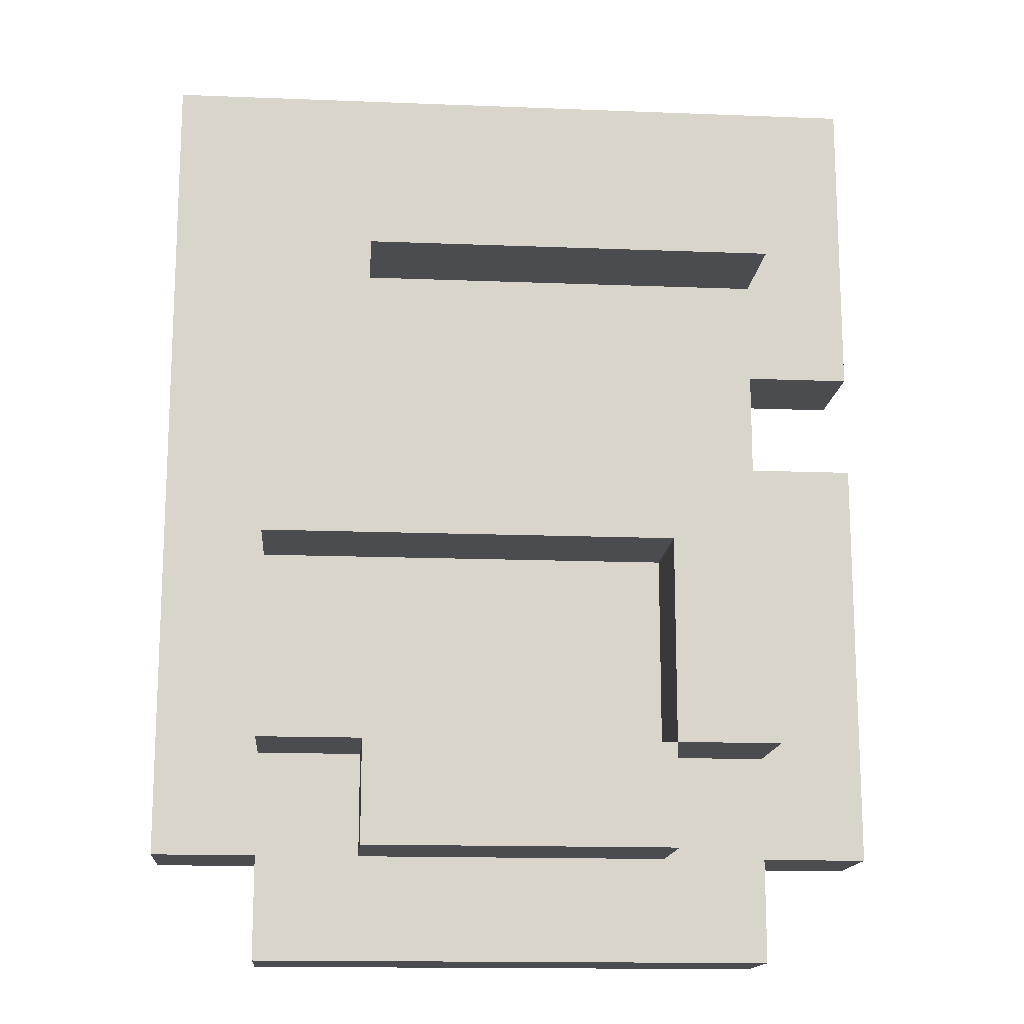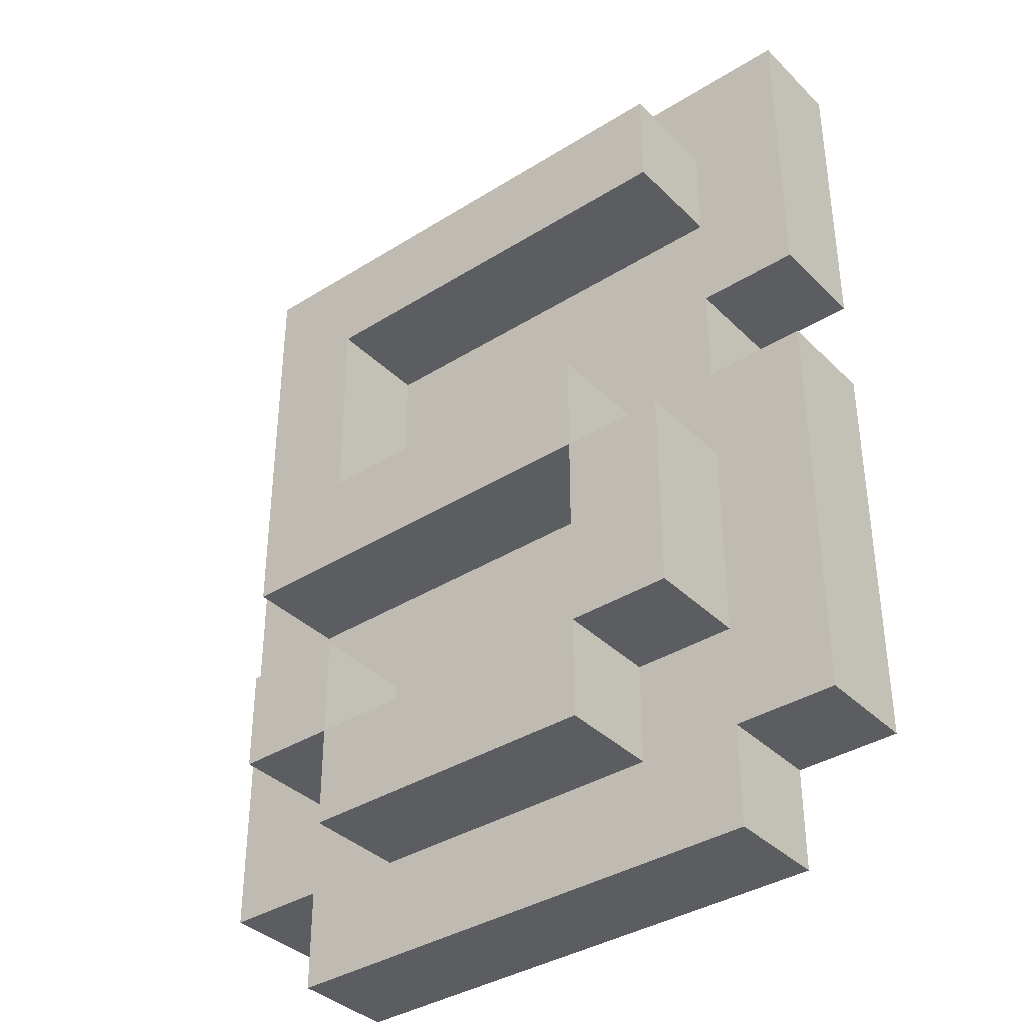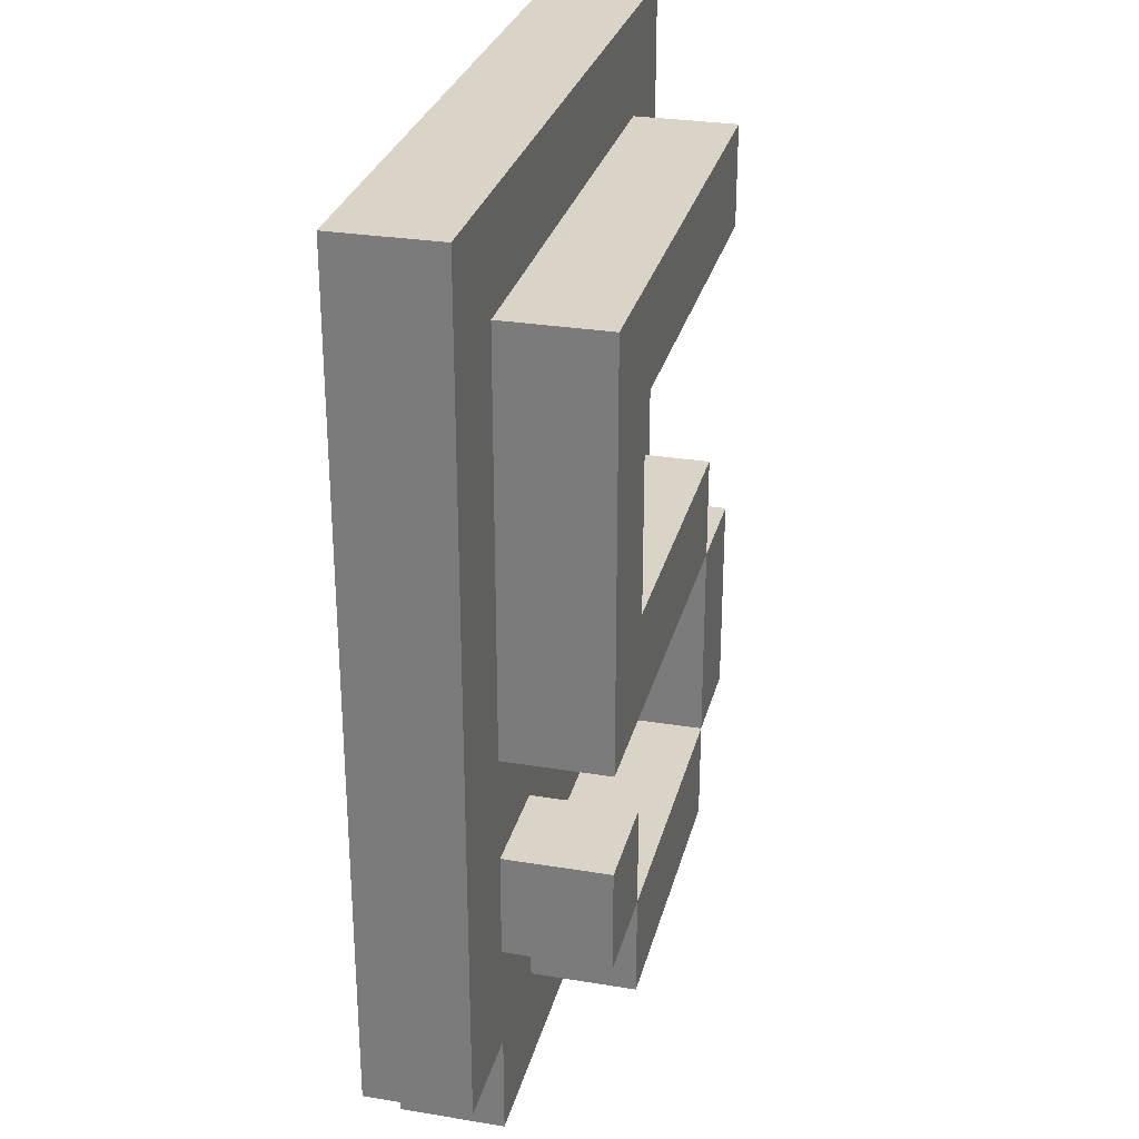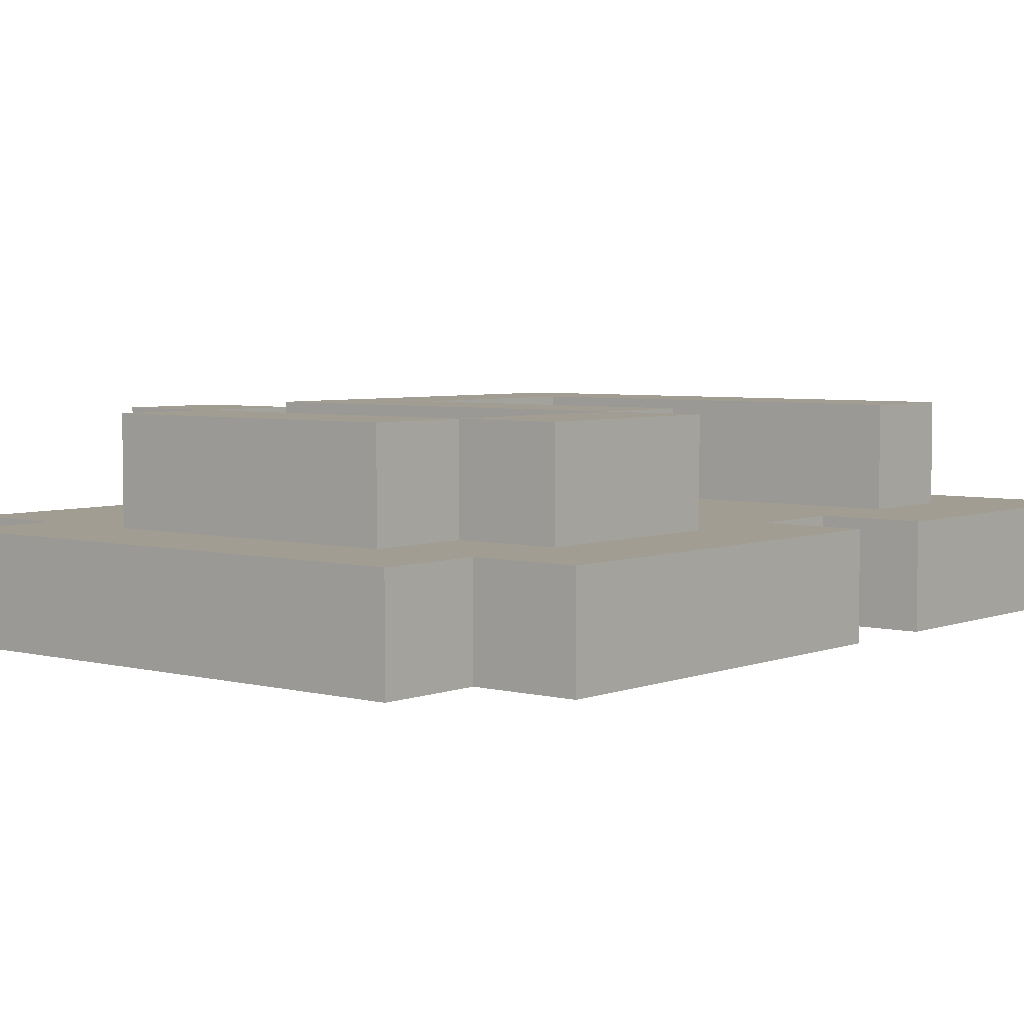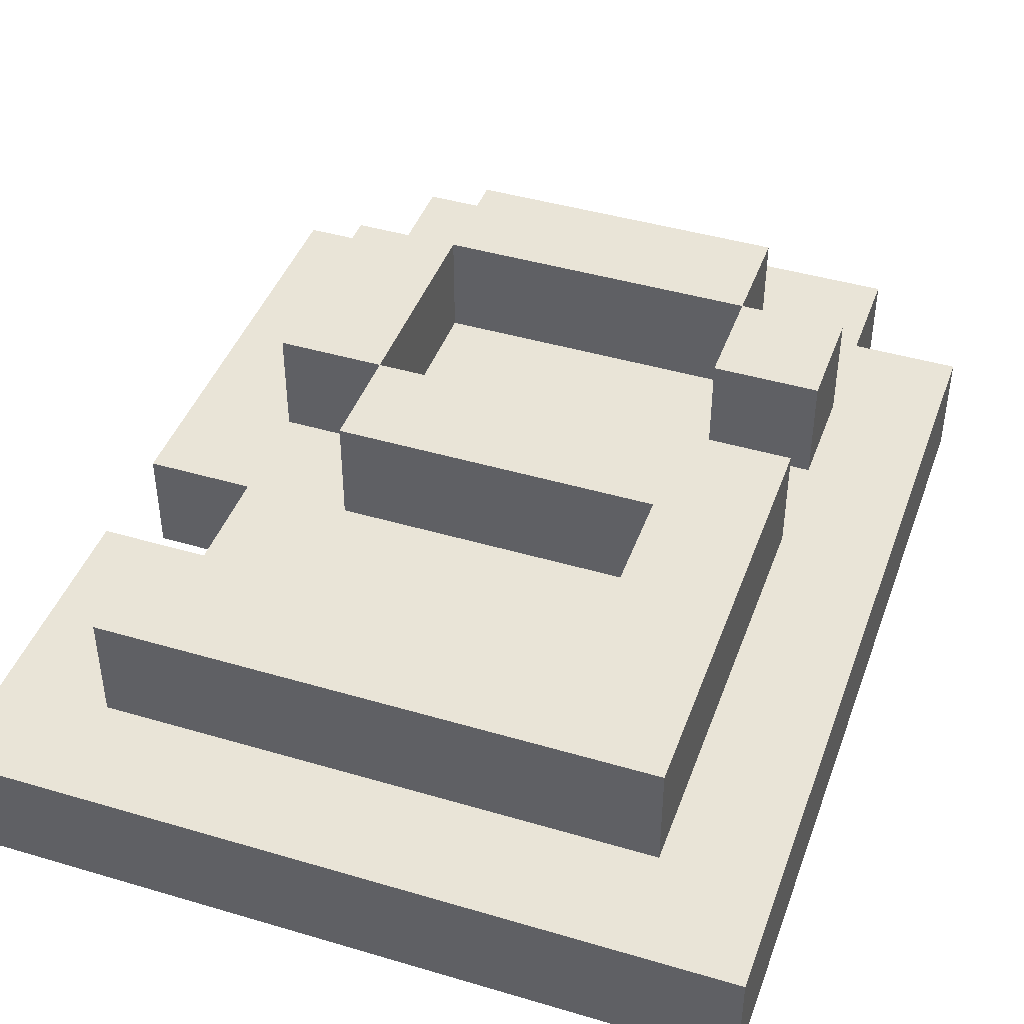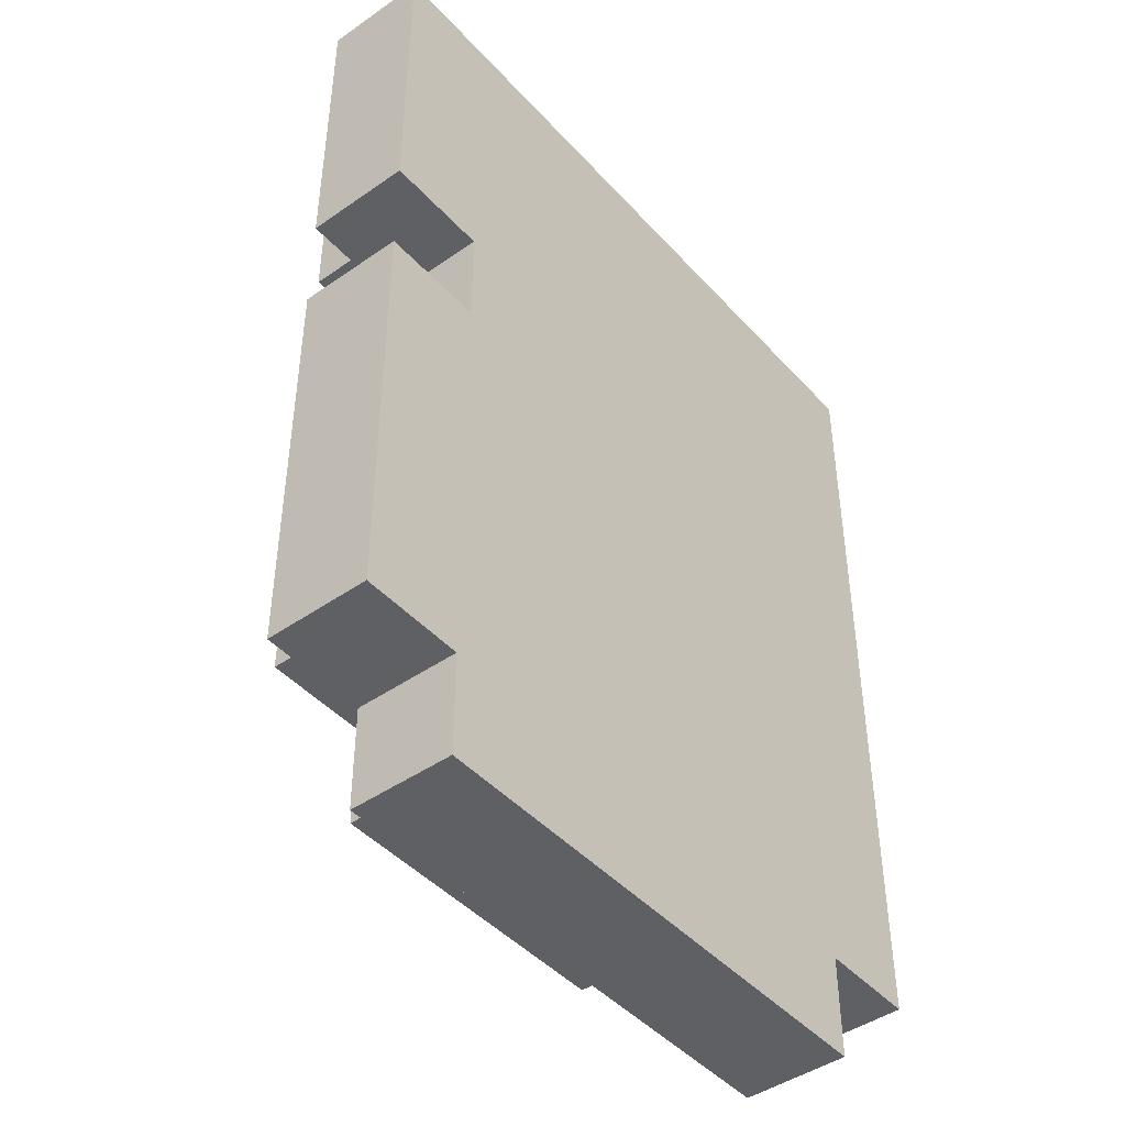
<metadata>
{"format":"obj","ext":"obj","renderer":"f3d","projection":"perspective","resolution":1024,"background":"white","views":[{"elev":-15.1,"azim":-4.8,"up":"+Y"},{"elev":-37.2,"azim":38.9,"up":"+Y"},{"elev":28.8,"azim":-76.2,"up":"+Y"},{"elev":4.6,"azim":39.5,"up":"+Z"},{"elev":43.2,"azim":-160.7,"up":"+Z"},{"elev":-44.8,"azim":129.0,"up":"+Y"}]}
</metadata>
<code>
g Five
v -1 18 -19
v -1 18 -20
v -1 26 -19
v -1 26 -20
v 0 17 -19
v 0 17 -20
v 0 18 -19
v 0 18 -20
v 0 19 -18
v 0 19 -19
v 0 20 -18
v 0 20 -19
v 0 21 -18
v 0 21 -19
v 0 25 -18
v 0 25 -19
v 1 18 -18
v 1 18 -19
v 1 19 -18
v 1 19 -19
v 4 19 -18
v 4 19 -19
v 4 21 -18
v 4 21 -19
v 1 19 -18
v 1 19 -19
v 1 20 -18
v 1 20 -19
v 1 22 -18
v 1 22 -19
v 1 24 -18
v 1 24 -19
v 4 18 -18
v 4 18 -19
v 4 19 -18
v 4 19 -19
v 4 21 -18
v 4 21 -19
v 4 22 -18
v 4 22 -19
v 5 17 -19
v 5 17 -20
v 5 18 -19
v 5 18 -20
v 5 19 -18
v 5 19 -19
v 5 21 -18
v 5 21 -19
v 5 22 -19
v 5 22 -20
v 5 23 -19
v 5 23 -20
v 5 24 -18
v 5 24 -19
v 5 25 -18
v 5 25 -19
v 6 18 -19
v 6 18 -20
v 6 22 -19
v 6 22 -20
v 6 23 -19
v 6 23 -20
v 6 26 -19
v 6 26 -20
v 0 19 -18
v 0 20 -18
v 0 21 -18
v 0 25 -18
v 1 18 -18
v 1 19 -18
v 1 20 -18
v 1 22 -18
v 1 24 -18
v 4 18 -18
v 4 19 -18
v 4 21 -18
v 4 22 -18
v 5 19 -18
v 5 21 -18
v 5 24 -18
v 5 25 -18
v -1 18 -19
v -1 26 -19
v 0 17 -19
v 0 18 -19
v 0 19 -19
v 0 20 -19
v 0 21 -19
v 0 25 -19
v 1 18 -19
v 1 19 -19
v 1 20 -19
v 1 22 -19
v 1 24 -19
v 4 18 -19
v 4 19 -19
v 4 21 -19
v 4 22 -19
v 5 17 -19
v 5 18 -19
v 5 19 -19
v 5 21 -19
v 5 22 -19
v 5 23 -19
v 5 24 -19
v 5 25 -19
v 6 18 -19
v 6 22 -19
v 6 23 -19
v 6 26 -19
v -1 18 -20
v -1 26 -20
v 0 17 -20
v 0 18 -20
v 5 17 -20
v 5 18 -20
v 5 22 -20
v 5 23 -20
v 6 18 -20
v 6 22 -20
v 6 23 -20
v 6 26 -20
v 0 17 -19
v 5 17 -19
v 0 17 -20
v 5 17 -20
v 1 18 -18
v 4 18 -18
v -1 18 -19
v 0 18 -19
v 1 18 -19
v 4 18 -19
v 5 18 -19
v 6 18 -19
v -1 18 -20
v 0 18 -20
v 5 18 -20
v 6 18 -20
v 0 19 -18
v 1 19 -18
v 4 19 -18
v 5 19 -18
v 0 19 -19
v 1 19 -19
v 4 19 -19
v 5 19 -19
v 0 21 -18
v 4 21 -18
v 0 21 -19
v 4 21 -19
v 5 23 -19
v 6 23 -19
v 5 23 -20
v 6 23 -20
v 1 24 -18
v 5 24 -18
v 1 24 -19
v 5 24 -19
v 1 19 -18
v 4 19 -18
v 1 19 -19
v 4 19 -19
v 0 20 -18
v 1 20 -18
v 0 20 -19
v 1 20 -19
v 4 21 -18
v 5 21 -18
v 4 21 -19
v 5 21 -19
v 1 22 -18
v 4 22 -18
v 1 22 -19
v 4 22 -19
v 5 22 -19
v 6 22 -19
v 5 22 -20
v 6 22 -20
v 0 25 -18
v 5 25 -18
v 0 25 -19
v 5 25 -19
v -1 26 -19
v 6 26 -19
v -1 26 -20
v 6 26 -20
f 3 2 1
f 4 2 3
f 7 6 5
f 8 6 7
f 11 10 9
f 12 10 11
f 15 14 13
f 16 14 15
f 19 18 17
f 20 18 19
f 23 22 21
f 24 22 23
f 25 26 27
f 27 26 28
f 29 30 31
f 31 30 32
f 33 34 35
f 35 34 36
f 37 38 39
f 39 38 40
f 41 42 43
f 43 42 44
f 45 46 47
f 47 46 48
f 49 50 51
f 51 50 52
f 53 54 55
f 55 54 56
f 57 58 59
f 59 58 60
f 61 62 63
f 63 62 64
f 70 66 65
f 71 66 70
f 72 68 67
f 73 68 72
f 74 70 69
f 75 70 74
f 76 72 67
f 77 72 76
f 78 76 75
f 79 76 78
f 80 68 73
f 81 68 80
f 85 83 82
f 86 83 85
f 87 83 86
f 88 83 87
f 89 83 88
f 90 85 84
f 90 86 85
f 91 86 90
f 92 88 87
f 95 90 84
f 96 92 91
f 97 88 92
f 97 92 96
f 98 94 93
f 99 95 84
f 99 96 95
f 100 96 99
f 101 96 100
f 102 98 97
f 103 94 98
f 103 98 102
f 104 94 103
f 105 94 104
f 106 83 89
f 107 101 100
f 107 102 101
f 107 103 102
f 108 103 107
f 109 105 104
f 109 106 105
f 110 83 106
f 110 106 109
f 111 112 114
f 113 114 115
f 114 112 116
f 115 114 116
f 116 112 117
f 117 112 118
f 116 117 119
f 119 117 120
f 118 112 121
f 121 112 122
f 125 124 123
f 126 124 125
f 131 128 127
f 132 128 131
f 135 130 129
f 136 130 135
f 137 134 133
f 138 134 137
f 143 140 139
f 144 140 143
f 145 142 141
f 146 142 145
f 149 148 147
f 150 148 149
f 153 152 151
f 154 152 153
f 157 156 155
f 158 156 157
f 159 160 161
f 161 160 162
f 163 164 165
f 165 164 166
f 167 168 169
f 169 168 170
f 171 172 173
f 173 172 174
f 175 176 177
f 177 176 178
f 179 180 181
f 181 180 182
f 183 184 185
f 185 184 186

</code>
